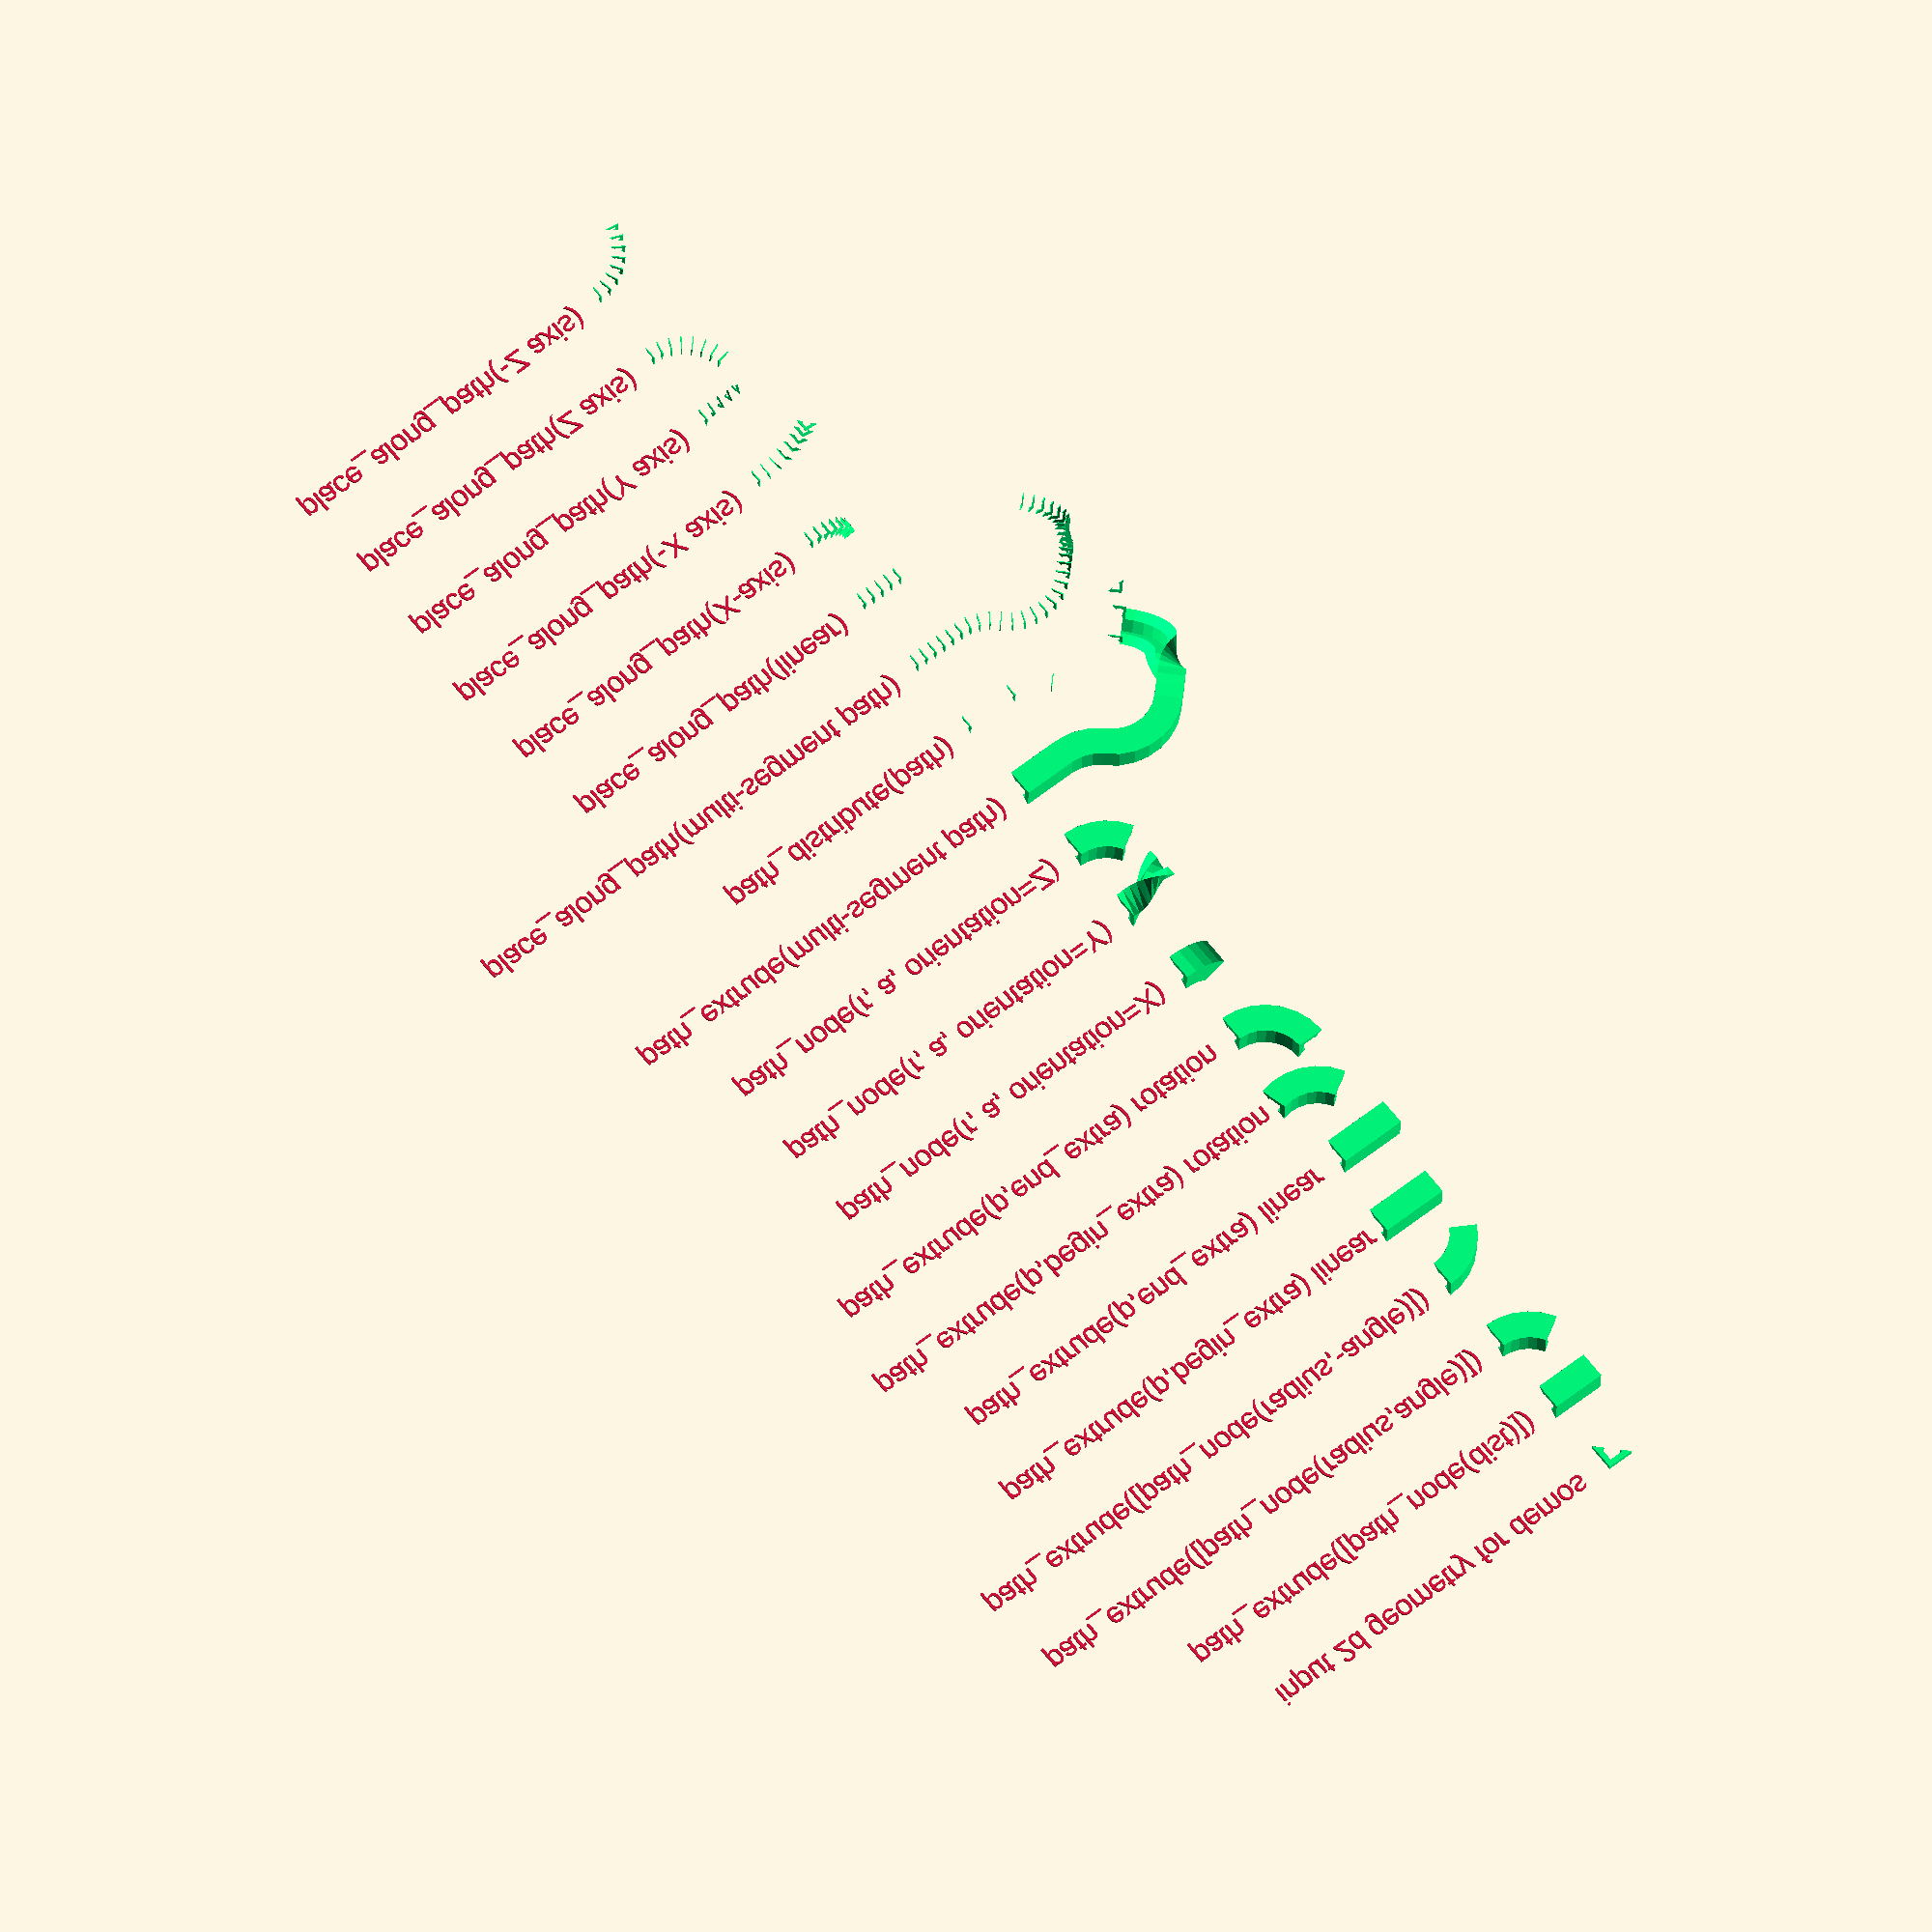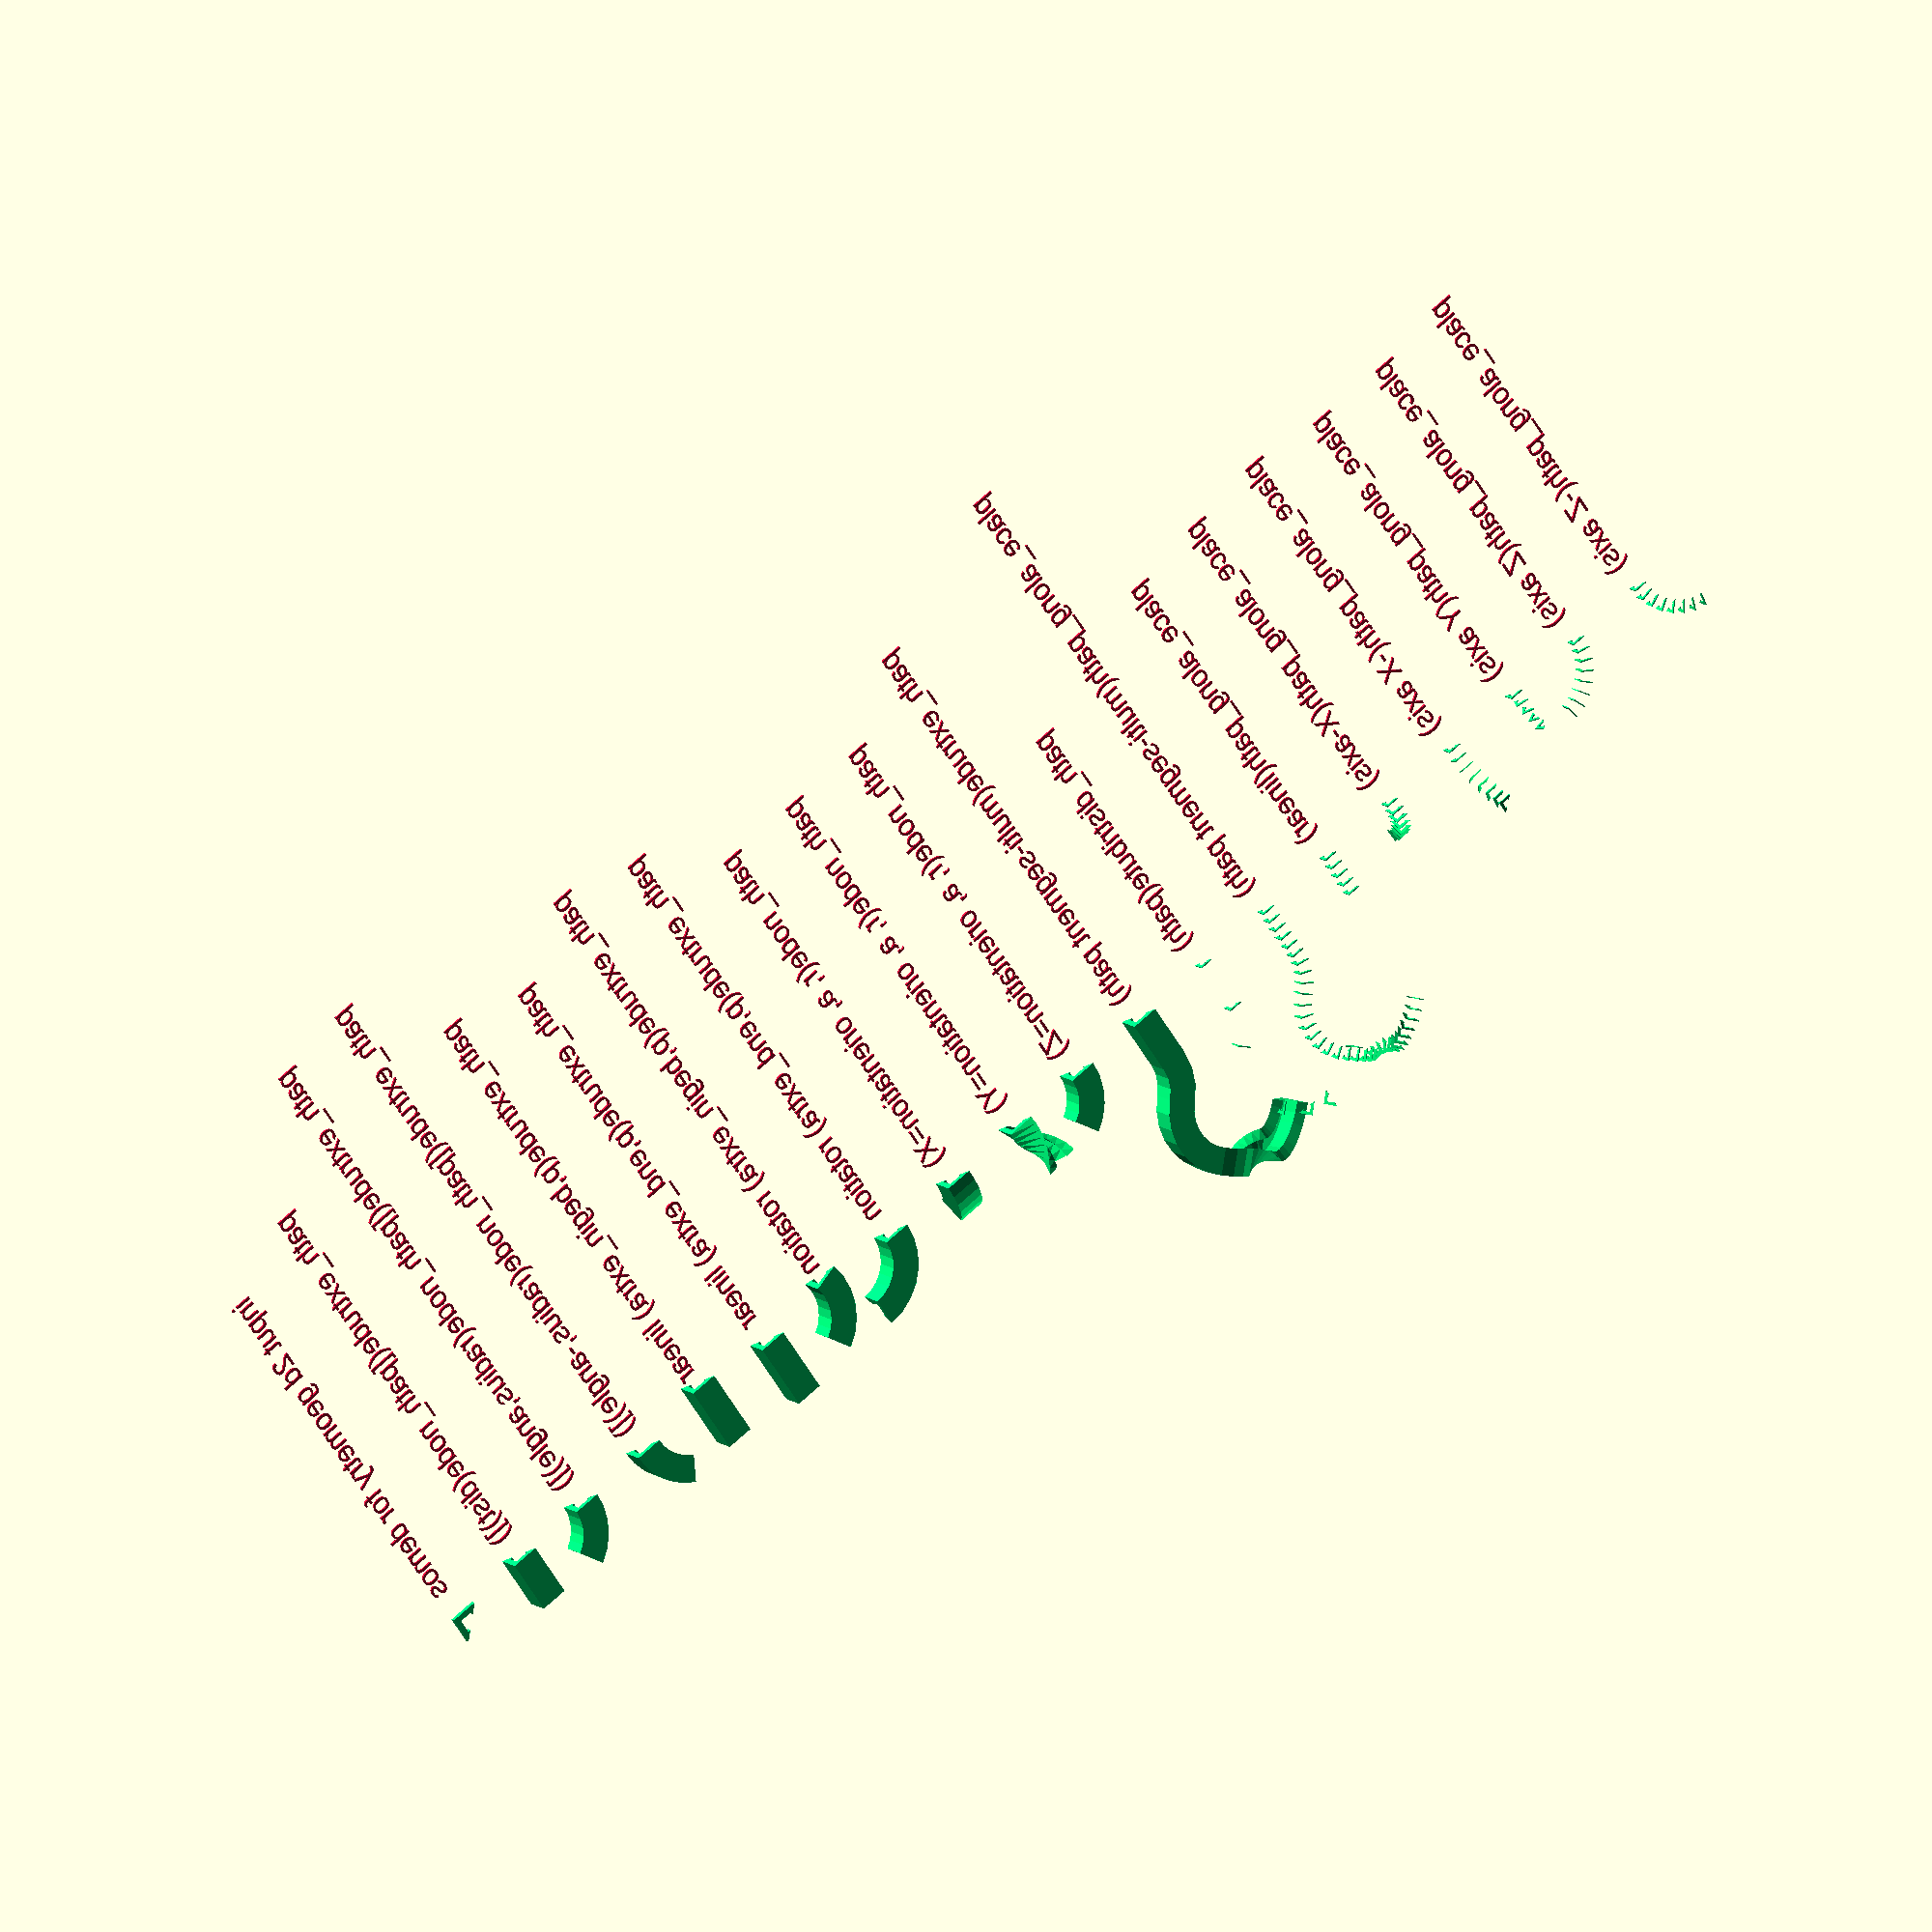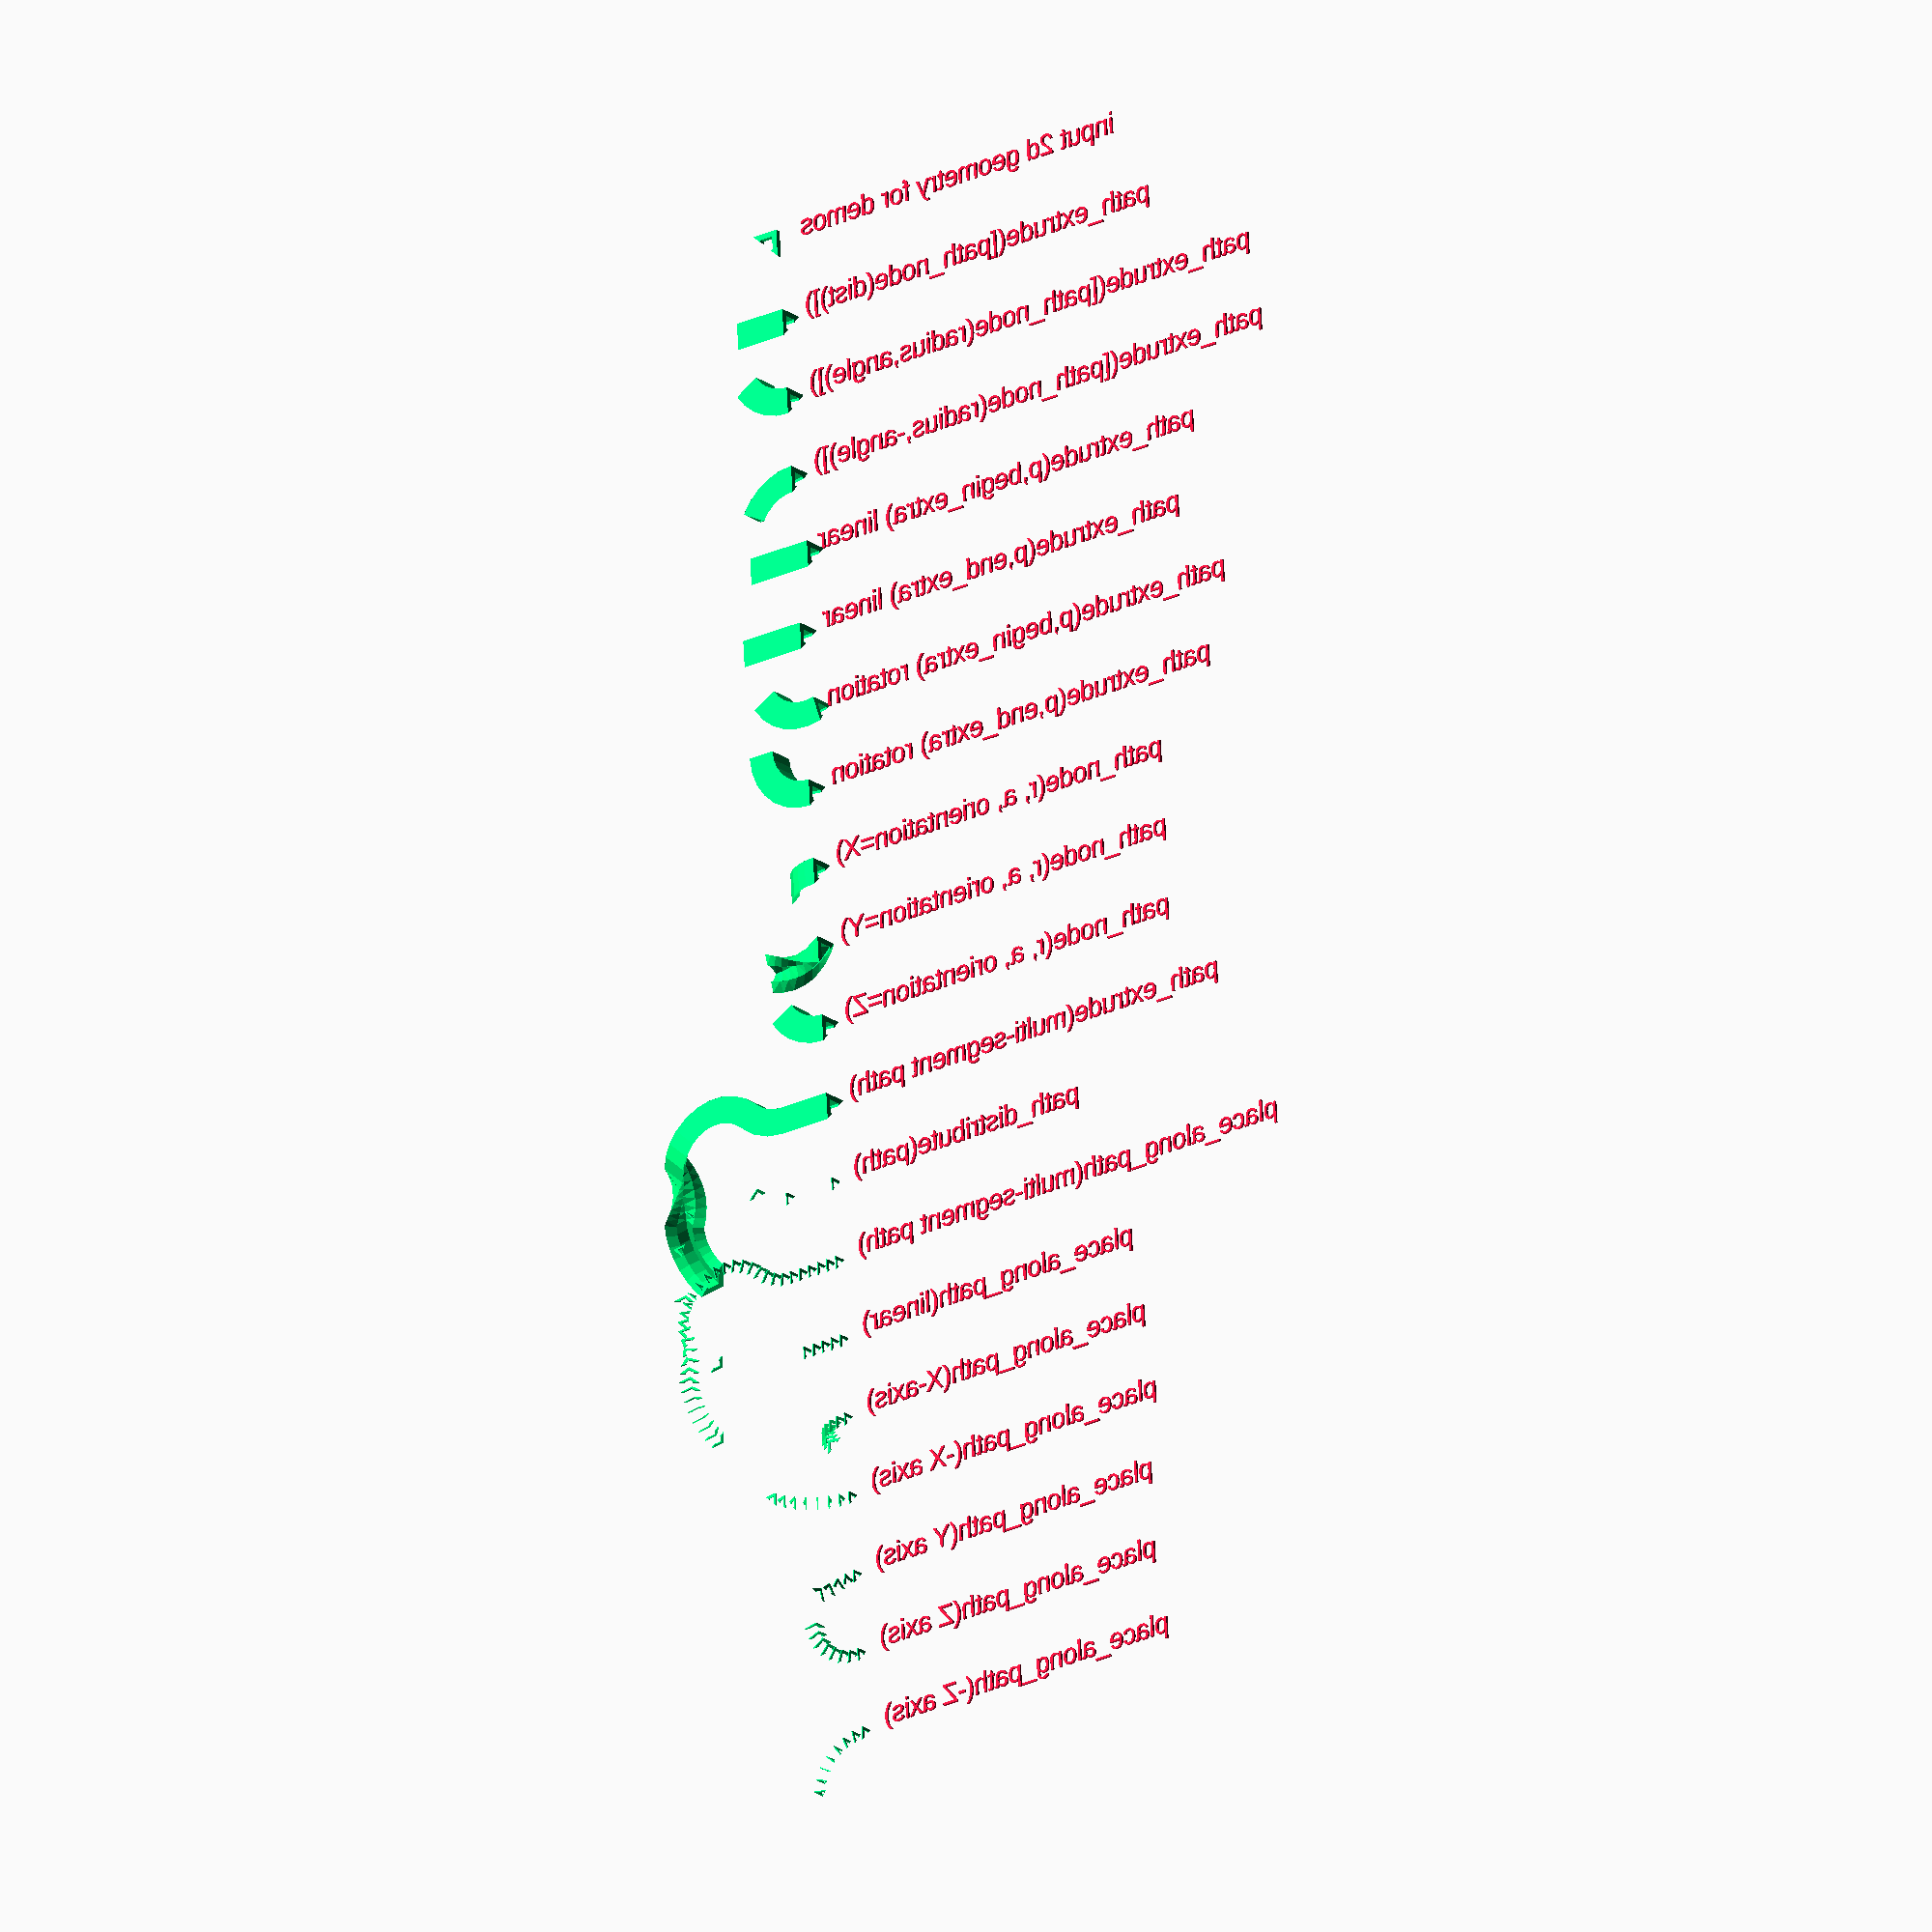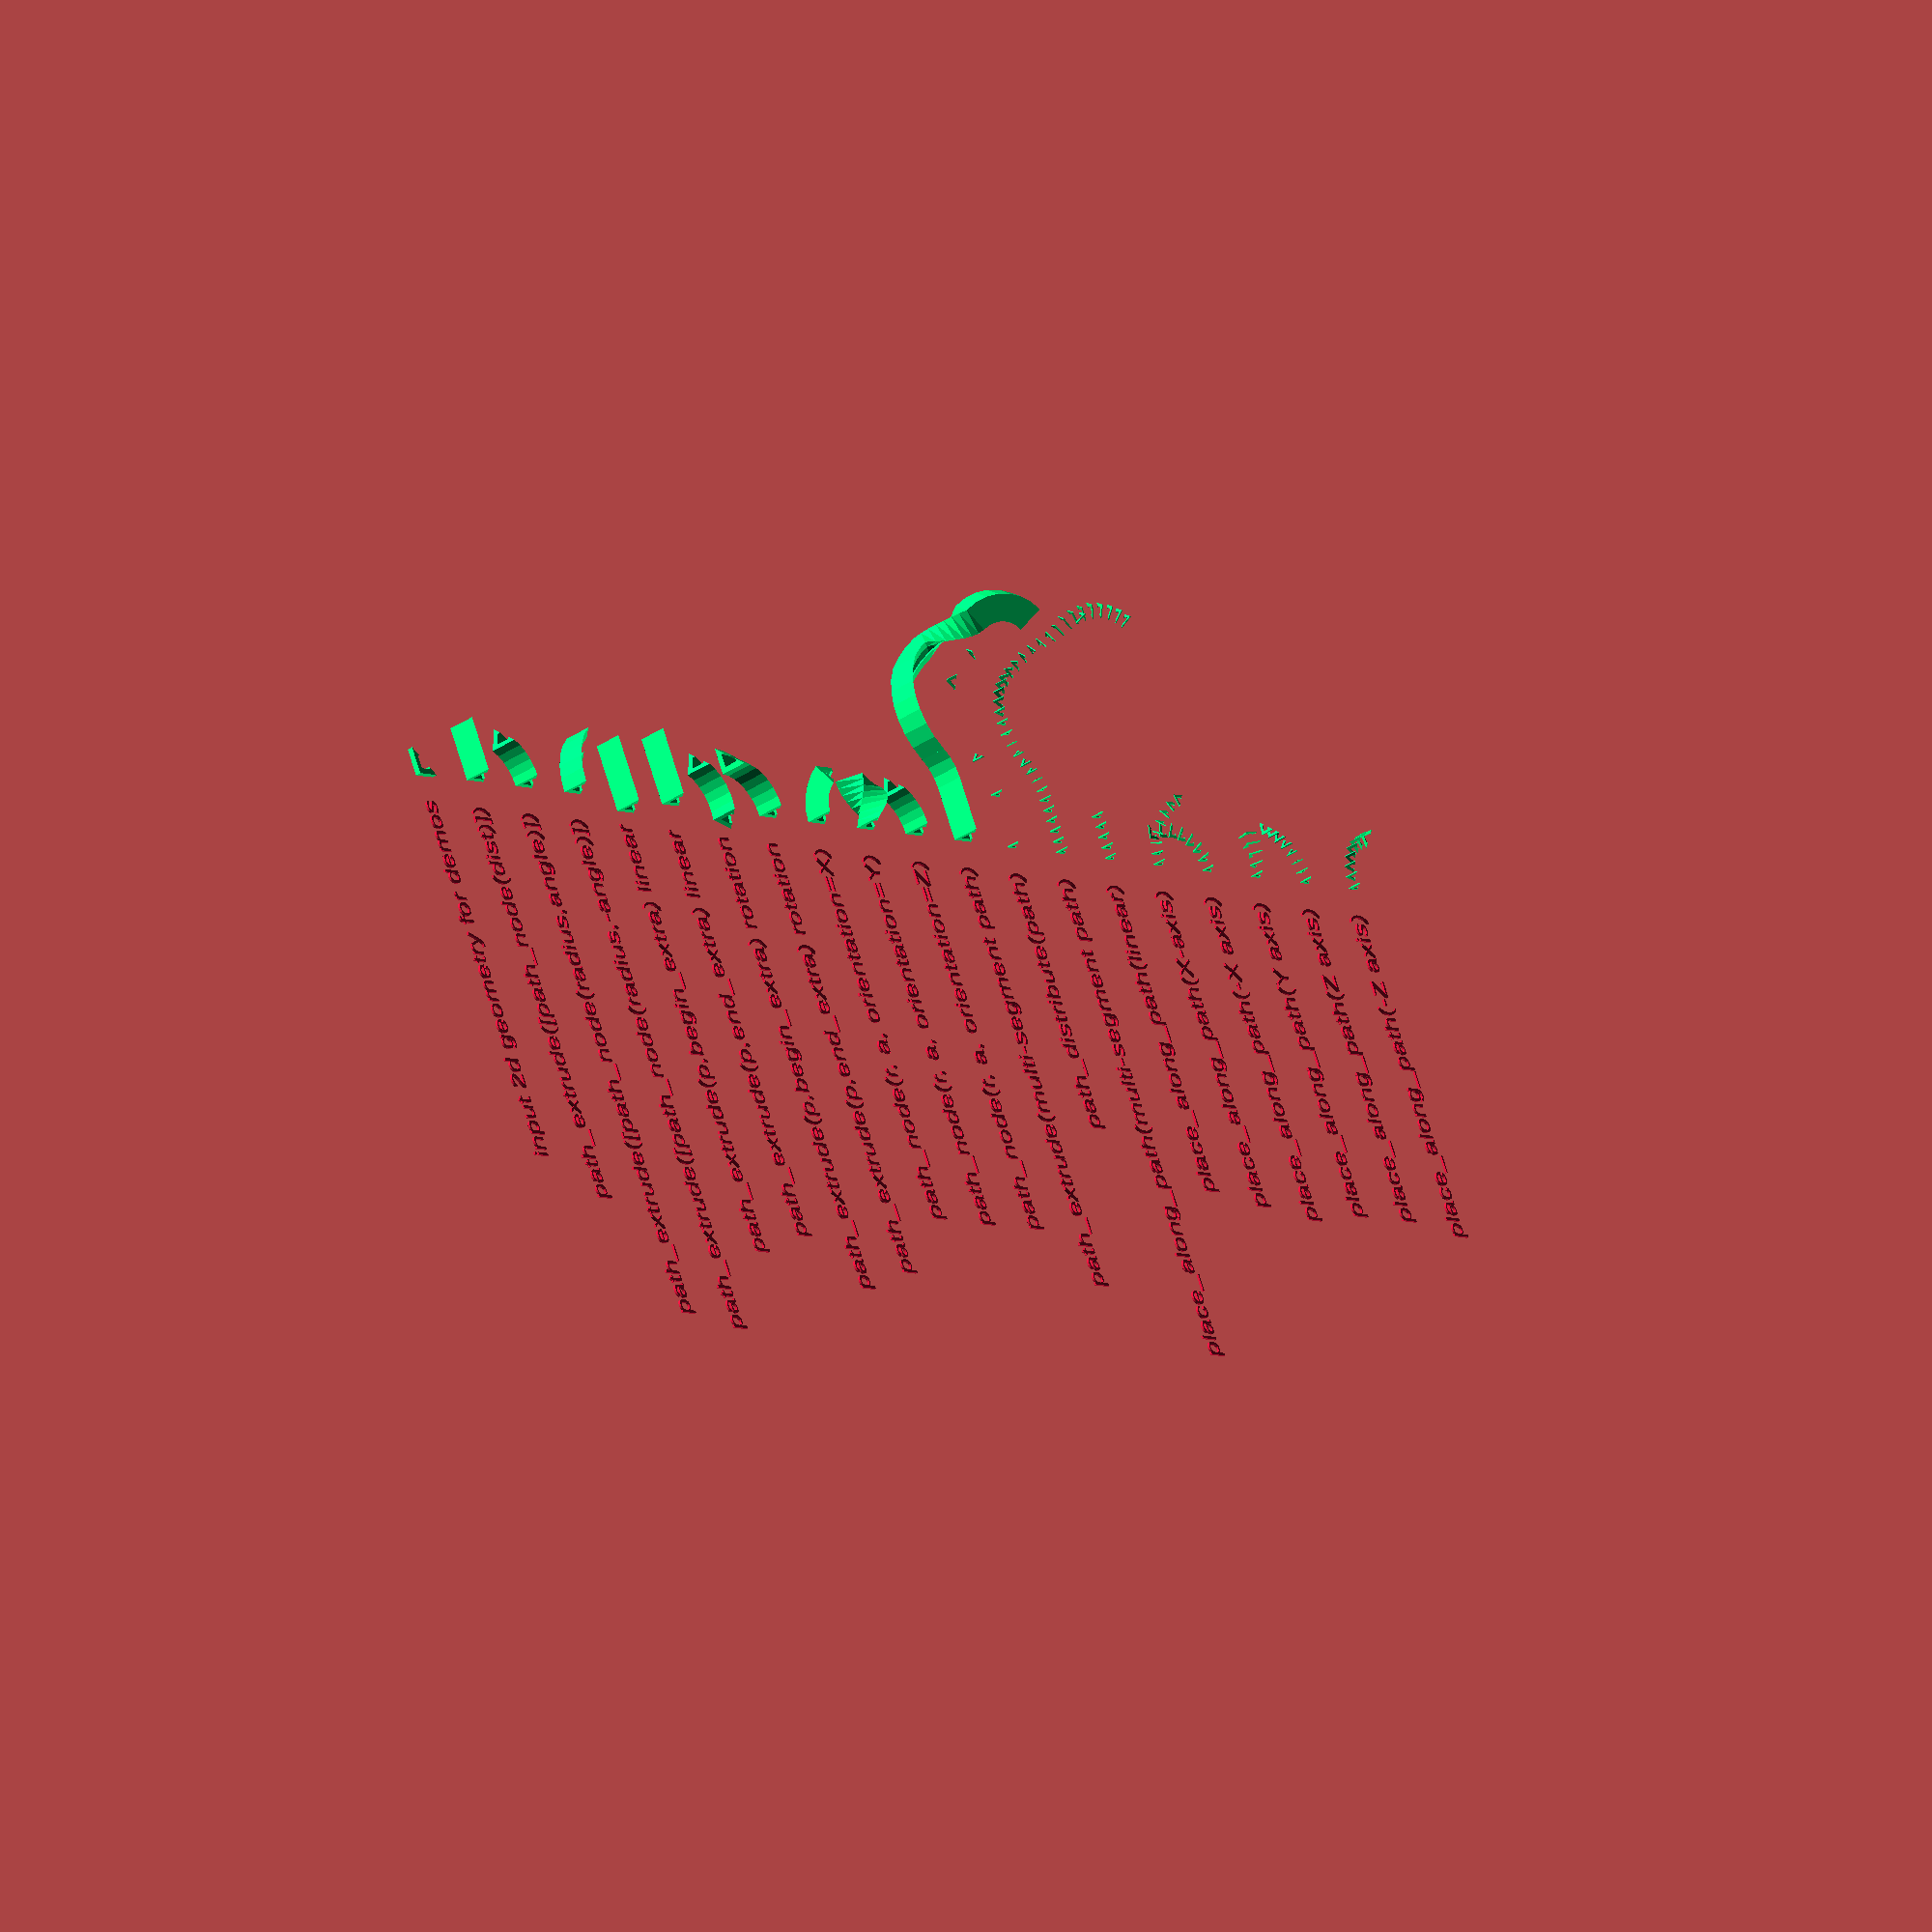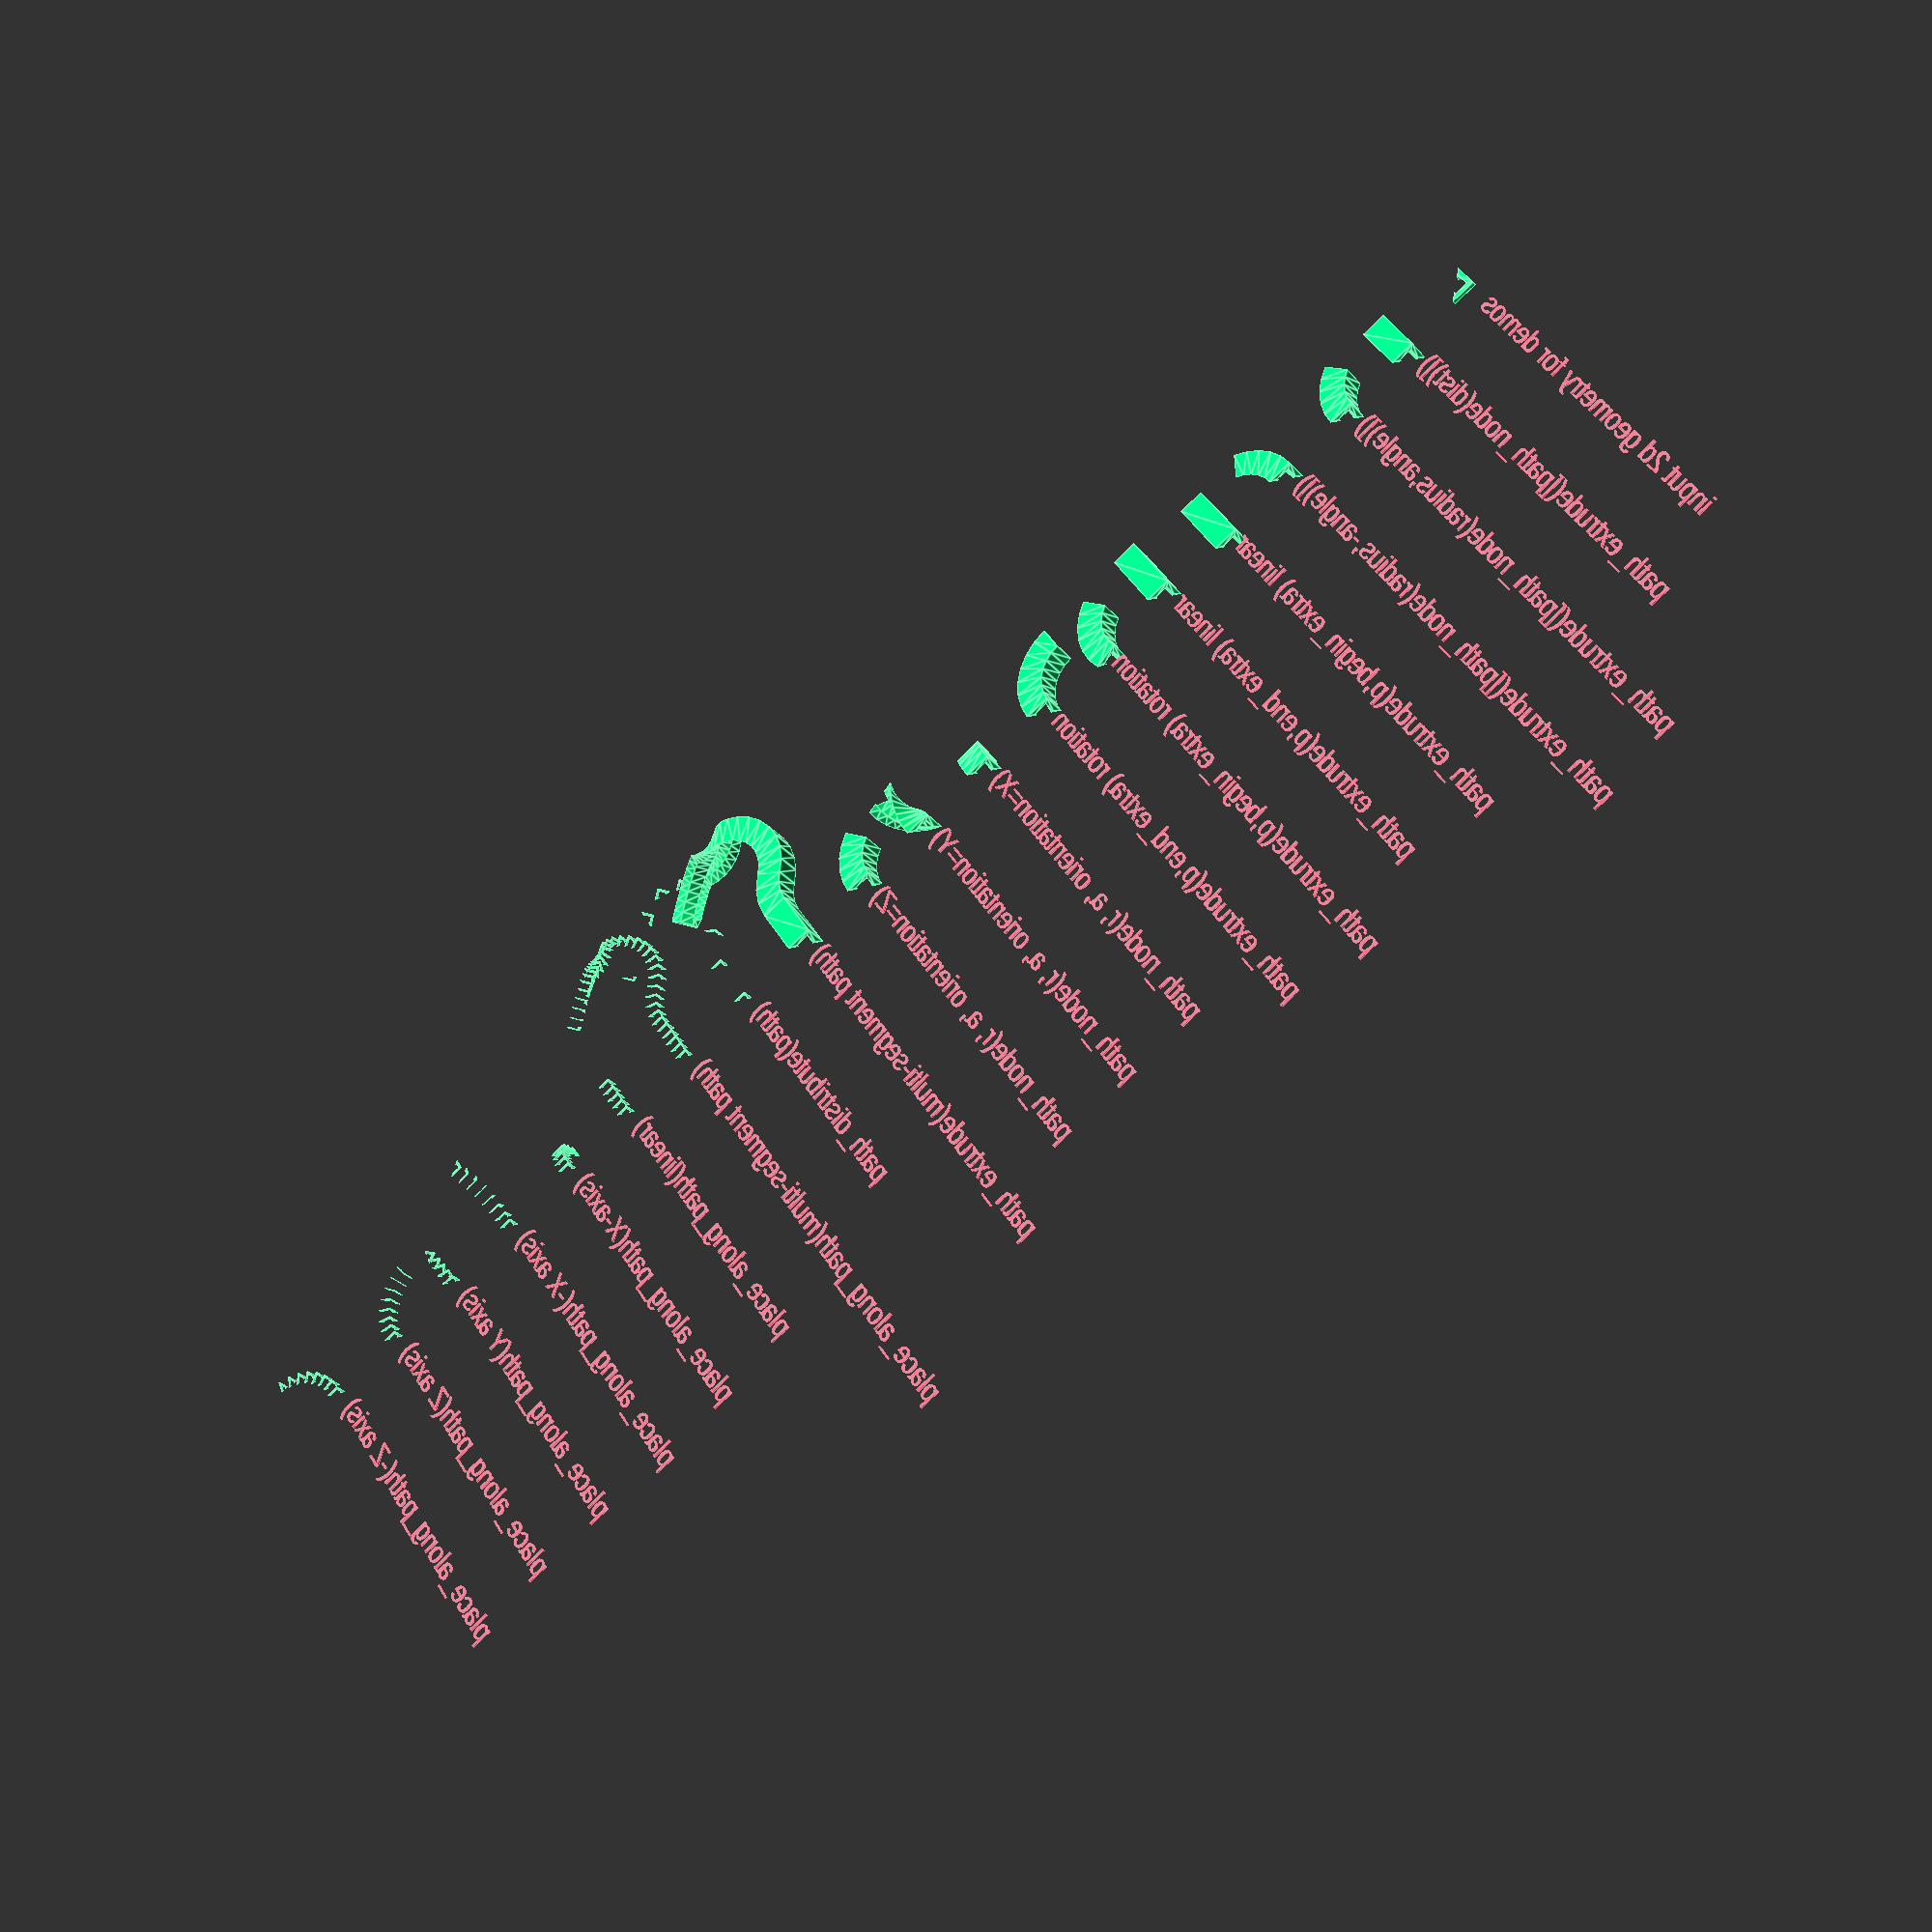
<openscad>
/*
path_tools.scad provides helper utilities for performing transformations sequentially to children geometry.

path_extrude can be used to form extrusions from child 2d geometry.

path_transform can be used to transform child 3d or 2d geometry.

path_distribute creates geometry for each segment of a path.

All these pethods accept a path parameter which must be a vector of path_node structs.

Each path_node represents a single linear or rotational transformtaion.
A path vector represents a sequential chain of those transformations.

path_transform and path_extrude will apply each path_node in a path sequentially to form the resulting geometry.

This can be used to create extruded geometry along complex multi-segment paths.

The file includes demo modules which demonstrate the basic usage.

Use demo_all to render all the demos, or render a single demo using the appropriate module.
*/

// Unit vectors serve as orientations for rotations.
X = [ 1, 0, 0 ];
Y = [ 0, 1, 0 ];
Z = [ 0, 0, 1 ];
// Same vectors, but expressed as Roll, Pitch, Yaw.
ROLL = Y;
PITCH = X;
YAW = Z;

// path_node constructs a struct representing a single transform within a path.
// if angle == 0 or orientation == Y, the path_node represents a linear extrusion of the provided distance.
// if angle != 0 and orientation == Y, the linear extrusion is twisted about the Y-axis (like an aileron roll).
// if angle != 0 and orientation in [X, Z], the path_node is a rotate_extrude around the provided orientation axis.
// for rotations, the distance is used as the radius of the rotation.
// positive rotation angles follow the right-hand rule, negative rotation angles are opposite to the right-hand rule.
// orientation must be an X, Y or Z unit-vector.
function path_node(dist = 0, angle = 0, orientation = Z) =
    // this is a pseudo-data structure
    [ angle, dist, orientation ];

// subvec is a helper function to take a sub-vector of a vector with the provided start point and length
// lengths less than zero mean to take the remainder of the list after the start point.
function subvec(v, s, l = -1) =
    let(
        _end = s + (l < 0 ? len(v) : l),
        end = min(_end, len(v))
    )
        s >= len(v) ? [] : [for (index = [s:1:end - 1]) v[index]];

// getvec is a helper function to retrieve an element from a vector at the provided index.
// a negative index returns the items from the back of the list (similar to python list indexes)
// e.g. v[-2] is the 2nd item from the end.
function getvec(v, idx) =
    let(true_idx = idx < 0 ? len(v) + idx : idx) v[true_idx];

// path_transform transforms it's children objects according to the transformations within the provided path.
// path should be a vector of path_node structs.
// the index is provided for debug messages, but doesn't affect the behavior.
// the child geometry can be 2d or 3d geometry.
module path_transform(path, index = 0) {
    if (len(path) == 0) {
        children();
    } else {
        transform_path_node(path[0], index)
            path_transform(subvec(path, 1), index = index + 1)
            children();
    }
}

// transform_path_node applies the transform of the provided path_node
// don't call this. call path_transform with a full path instead.
module transform_path_node(node, index) {
    angle = node[0];
    dist = node[1];
    orientation = node[2];
    if (angle == 0) {
        echo("transform_path_node(linear)", index = index, node = node);
        translate([ 0, dist, 0 ]) children();
    } else if (orientation == Y) {
        echo("transform_path_node(Y)", index = index, node = node);
        rotate(angle * Y) translate([ 0, dist, 0 ]) children();
    } else {
        trans = sign(angle) * dist * (orientation == X ? -Z : X);
        echo("transform_path_node(X|Z)", index=index, node=node, trans=trans);

        translate(-trans)
            rotate(angle * orientation)
            translate(trans)
            children();
    }
}

// path_extrude extrudes the children geometry according to the transformations in the path
// path should be a vector of path_node structs.
// the child geometry should be 2d geometry in the X-Y plane centered at the origin for best results.
// the index is provided for debug messages, but doesn't affect the behavior.
// begin_extra and end_extra enable extra extrusion at the start or end of the path, which can be helpful
// when preparing subtractive geometry so that it doesn't clip with other geometry using the same path.
module path_extrude(path, index = 0, begin_extra = 0, end_extra = 0) {
    if (len(path) > 1) {
        transform_path_node(path[0], index)
            path_extrude(subvec(path, 1), index + 1, 0, end_extra)
            children();
    }
    // amount of extra extrusion at the beginning and end of the path
    true_end_extra = len(path) == 1 ? end_extra : 0;
    extrude_path_node(path[0], index, begin_extra, true_end_extra)
        children();
}

// extrude_path_node extrudes it's children according to the provided path_node struct.
// don't call this. call path_extrude with a full path instead.
module extrude_path_node(node, index, begin_extra, end_extra) {
    angle = node[0];
    dist = node[1];
    orientation = node[2];
    angular_fn = (angle == 0 ? 0 : $fn * (360 / abs(angle)));
    if (angle == 0) {
        echo("extrude_path_node(linear)",
            index = index,
            node = node,
            begin_extra = begin_extra,
            end_extra = end_extra);
        length = dist + end_extra + begin_extra;

        rotate([90, 0, 0])
            translate([0, 0, begin_extra - length])
            linear_extrude(length)
            //rotate([0, 0, 180])
            children();
    } else if (orientation == Y) {
        // Trying to do a rotate_extrude about the Y axis is meaningless since it's
        // in the direction of motion. We interpret that path as a sort of aileron
        // roll instead, which we perform as a linear_extrude with a twist.
        echo("extrude_path_node(Y)",
            index = index,
            node = node,
            begin_extra = begin_extra,
            end_extra = end_extra);
        length = dist + end_extra + begin_extra;

        rotate([90, 0, 0])
            mirror([0, 0, 1])
            linear_extrude(length, twist=angle, $fn=angular_fn * 4)
            children();
    } else {
        true_dist = angle < 0 ? -dist : dist;

        msg = str("extrude_path_node(", (orientation == X ? "X" : "Z"), ")");
        echo(msg, index = index, node = node, true_dist = true_dist, begin_extra = begin_extra, end_extra = end_extra);

        pre_rotate = (orientation == X ? 90 : 0) * Z;
        pre_translate = true_dist * X;
        extrude_angle = sign(angle) * (abs(angle) + begin_extra + end_extra);
        mid_rotate = sign(angle) * -begin_extra * Z;
        post_translate = -pre_translate;
        post_rotate = 90 * cross(Z, orientation);

        rotate(post_rotate)
            translate(post_translate)
            rotate(mid_rotate)
            rotate_extrude(angle=extrude_angle, $fn=angular_fn)
            translate(pre_translate)
            rotate(pre_rotate)
            children();
    }
}

// path_distribute duplicates the child geometry at the endpoint of every path_node along the path.
// This also places a duplicate at the origin.
// Index is used for debugging messages, but doesn't affect the behavior.
module path_distribute(path, index=0) {
    children();
    if (len(path) > 0) {
        transform_path_node(path[0], index)
            path_distribute(subvec(path, 1), index=index+1)
            children();
    }
}

// place_along_path duplicates the child geometry at regular intervals along the path, including at the origin.
// Spacing is the linear distance (along the path) between each duplicate.
// Offset controls the spacing of the first duplicate.
// If offset=0, the first duplicate will be placed at the origin.
// Index is used for debugging messages, but doesn't affect the behavior.
module place_along_path(path, spacing=10, offset=0, index=0) {
    if (len(path) > 0) {
        node_travel = path_node_length(path[0]);
        num_els = num_elements_along_node(path[0], spacing, offset);
        travel_all_els = offset + spacing * (num_els-1); // subtract 1 because the first element is at the origin
        remaining_offset = spacing - (node_travel - travel_all_els);
        echo("place_along_path", path=path, spacing=spacing, offset=offset, index=index);
        echo("place_along_path", node_travel=node_travel, num_els=num_els, travel_all_els=travel_all_els, remaining_offset=remaining_offset);

        place_along_path_node(path[0], spacing, offset, index)
            children();

        transform_path_node(node=path[0], index=index)
            place_along_path(subvec(path,1), spacing, remaining_offset, index+1)
            children();
    }
}

function num_elements_along_node(node, spacing, offset) =
    ceil((path_node_length(node) - offset) / spacing);


module place_along_path_node(node, spacing=10, offset=0, index=0) {
    angle = node[0];
    dist = node[1];
    orientation = (angle == 0 ? [0,0,0] : node[2]);
    node_travel = path_node_length(node);
    num_copies = num_elements_along_node(node, spacing, offset);
    echo("place_along_path_node", node=node, spacing=spacing, offset=offset, node_travel=node_travel, num_copies=num_copies);

    // if the path node is a rotation, we need to offset it prior to the rotation, and transform it back to the origin after the rotation
    // this is a global transform that gets applied to every child.
    transform_offset = [
        orientation == Z ? sign(angle) * dist : 0,
        0,
        orientation == X ? sign(-angle) * dist : 0
    ];
    // linear translation per unit distance 
    trans_v= [
        0,
        angle == 0 || orientation == Y ? 1 : 0,
        0,
    ];
    rot_v= (
        angle == 0 ?
        [0, 0, 0] :
        angle / node_travel * orientation
    );
    function travel(i) =
        spacing * i + offset;
    
    for (i = [0:num_copies-1]) {
        translate(-transform_offset)
            translate(travel(i) * trans_v)
            rotate(travel(i) * rot_v)
            translate(transform_offset)
            children();
    }
}

// returns the total distance traversed when travelling along this path
function path_length(path) =
    (
        len(path) == 0 ?
        0 :
        path_node_length(path[0]) + path_length(subvec(path,1))
    );

// returns the length of the given path node
function path_node_length(node) =
    let (
        angle = abs(node[0]),
        dist = node[1],
        orientation = node[2]
    ) 
        (
            angle == 0 || orientation == Y ?
            // linear extrude or twist about Y axis
            dist :
            // rotate extrude
            // length of an arc = circumference * ratio of the full rotation the angle represents
            (2 * PI * dist) * (angle / 360)
        );

// distribute is a helper modules which applies spacing between each of it's children
module distribute(spacing) {
    for (i = [0:$children - 1]) {
        translate(spacing * i) children(i);
    }
}


/*******************************
 * ONLY DEMOS BELOW THIS POINT *
 *******************************/


// _demo_proto_geometry prepares 2d geometry for the demos 
module _demo_proto_geometry() {
    l = 5; // length of the L legs
    w = 1; // width of the L legs
    a = 1.5; // offset of the arrow points
    translate([-l/2, 0]) // center in X axis
        polygon([
            // This is an L-shape with arrow tips.
            // This input geometry is useful for demonstrating the orientation of the part, and how each
            // transform affects that orientation.
            [0, 0],
            [0, l],
            [a, l-a],
            [w, l-a],
            [w, w],
            [l-a, w],
            [l-a, a],
            [l, 0],
        ]);
}

// _demo_text prepares a text label in the appropriate orientation for the demos
module _demo_text(msg) {
    translate([0, -5, 0])
        rotate([0, 0, 90])
        scale([0.4, 0.4, 0.4])
        color("crimson")
        text(msg, halign="right");
}
// _demo_extrude is a helper that extrudes the demo deometry by the path, and colors it.
module _demo_extrude(path, begin_extra=0, end_extra=0) {
    color("SpringGreen")
        path_extrude(path, begin_extra=begin_extra, end_extra=end_extra)
        _demo_proto_geometry();
}

// demo_input demonstrates the input geometry for the other demos
module demo_input() {
    _demo_text("input 2d geometry for demos");
    color("SpringGreen")
        _demo_proto_geometry();
}
_demo_spacing = [15, 0, 0];

// demo_simple demonstrates the simple linear and rotation use-cases for path_extrude and path_node.
module demo_simple(dist=10, angle=60) {
    distribute(_demo_spacing) {
        group() {
            _demo_text("path_extrude([path_node(dist)])");
            _demo_extrude([path_node(dist)]);
        }

        group() {
            _demo_text("path_extrude([path_node(radius,angle)])");
            _demo_extrude([path_node(dist, angle)]);
        }

        group() {
            _demo_text("path_extrude([path_node(radius,-angle)])");
            _demo_extrude([path_node(dist, -angle)]);
        }
    }
}

// demo_extra_extrude demonstrates use of begin_extra and end_extra for path_extrude.
module demo_extra_extrude(dist=10, angle=60) {
    distribute(_demo_spacing) {
        group() {
            _demo_text("path_extrude(p,begin_extra) linear");
            _demo_extrude([path_node(dist, 0)], begin_extra=dist/4);
        }

        group() {
            _demo_text("path_extrude(p,end_extra) linear");
            _demo_extrude([path_node(dist, 0)], end_extra=dist/4);
        }

        group() {
            _demo_text("path_extrude(p,begin_extra) rotation");
            _demo_extrude([path_node(dist, angle)], begin_extra=angle/4);
        }
        
        group() {
            _demo_text("path_extrude(p,end_extra) rotation");
            _demo_extrude([path_node(dist, angle)], end_extra=angle/2);
        }
    }
}

// demo_orientation demonstrates the use of orientation to affect rotation path_nodes.
module demo_orientation(radius=10, angle=60) {
    distribute(_demo_spacing) {
        group() {
            _demo_text("path_node(r, a, orientation=X)");
            _demo_extrude([path_node(radius, angle, X)]);
        }

        group() {
            _demo_text("path_node(r, a, orientation=Y)");
            _demo_extrude([path_node(radius, angle*2, Y)]);
        }

        group() {
            _demo_text("path_node(r, a, orientation=Z)");
            _demo_extrude([path_node(radius, angle, Z)]);
        }
    }
}

// _demo_multisegment_path returns a demo path with many segments
function _demo_multisegment_path(dist=10, angle=45) =
    [
        path_node(dist, 0),
        path_node(dist, angle),
        path_node(dist, -2*angle),
        path_node(dist, angle, X),
        path_node(dist, 2*angle, Y),
        path_node(dist, 2*angle, X),
    ];

// demo_multisegment demonstrates the use of a providing many path nodes to chain together transformations.
module demo_multisegment() {
    _demo_text("path_extrude(multi-segment path)");
    _demo_extrude(_demo_multisegment_path());
}

// demo_path_distribute demonstrates the use of the path_distribute module.
module demo_path_distribute() {
    // NOTE: path_distribute is not an extrude operation, so it doesn't do the implicit 90-degree rotation
    // of the input 2d geometry. The examples here manually rotate the input geometry by 90-degrees about the X-axis
    // so the demos all line up. Also we rescale the input so that the individual instances are easy to distinguish.
    _demo_text("path_distribute(path)");
    path_distribute(_demo_multisegment_path())
        color("SpringGreen")
            rotate([90, 0, 0])
            scale([0.5, 0.5, 0.2])
            linear_extrude(1)
            _demo_proto_geometry();
}

// demo_place_along_path demonstrates the use of the place_along_path module.
module demo_place_along_path(r=10, spacing=2, offset=0) {
    // NOTE: place_along_path is not an extrude operation, so it doesn't do the implicit 90-degree rotation
    // of the input 2d geometry. The examples here manually rotate the input geometry by 90-degrees about the X-axis
    // so the demos all line up. Also we rescale the input so that the individual instances are easy to distinguish.
    distribute(_demo_spacing) {
        group() {
            _demo_text("place_along_path(multi-segment path)");
            place_along_path(_demo_multisegment_path(), spacing=spacing, offset=offset)
                rotate([90, 0, 0])
                color("SpringGreen")
                scale([0.5, 0.5, 0.2])
                _demo_proto_geometry();
        }

        group() {
            _demo_text("place_along_path(linear)");
            place_along_path([
                path_node(r)
            ], spacing=spacing, offset=offset)
                rotate([90, 0, 0])
                color("SpringGreen")
                scale([0.5, 0.5, 0.2])
                _demo_proto_geometry();
        }

        group() {
            _demo_text("place_along_path(X-axis)");
            place_along_path([
                path_node(r, 90, X)
            ], spacing=spacing, offset=offset)
                rotate([90, 0, 0])
                color("SpringGreen")
                scale([0.5, 0.5, 0.2])
                _demo_proto_geometry();
        }

        group() {
            _demo_text("place_along_path(-X axis)");
            place_along_path([
                path_node(r, -90, X)
            ], spacing=spacing, offset=offset)
                rotate([90, 0, 0])
                color("SpringGreen")
                scale([0.5, 0.5, 0.2])
                _demo_proto_geometry();
        }

        group() {
            _demo_text("place_along_path(Y axis)");
            place_along_path([
                path_node(r, 90, Y)
            ], spacing=spacing, offset=offset)
                rotate([90, 0, 0])
                color("SpringGreen")
                scale([0.5, 0.5, 0.2])
                _demo_proto_geometry();
        }

        group() {
            _demo_text("place_along_path(Z axis)");
            place_along_path([
                path_node(r, 90)
            ], spacing=spacing, offset=offset)
                rotate([90, 0, 0])
                color("SpringGreen")
                scale([0.5, 0.5, 0.2])
                _demo_proto_geometry();
        }

        group() {
            _demo_text("place_along_path(-Z axis)");
            place_along_path([
                path_node(r, -90)
            ], spacing=spacing, offset=offset)
                rotate([90, 0, 0])
                color("SpringGreen")
                scale([0.5, 0.5, 0.2])
                _demo_proto_geometry();
        }
    }
}

// demo_all renders all the demos
module demo_all() {
    translate(0.5 * _demo_spacing) {
        demo_input();

        translate(_demo_spacing)
            demo_simple();
        
        translate(4 * _demo_spacing)
            demo_extra_extrude();

        translate(8 * _demo_spacing)
            demo_orientation();

        translate(11 * _demo_spacing)
            demo_multisegment();
            
        translate(12 * _demo_spacing)
            demo_path_distribute();

        translate(13 * _demo_spacing)
            demo_place_along_path();
    }
}

// Uncomment this to render the demos.
demo_all();
</openscad>
<views>
elev=204.3 azim=128.5 roll=2.1 proj=o view=solid
elev=349.2 azim=215.2 roll=153.3 proj=o view=solid
elev=200.2 azim=273.7 roll=323.4 proj=o view=solid
elev=218.5 azim=153.1 roll=229.9 proj=o view=solid
elev=209.4 azim=212.9 roll=328.4 proj=p view=edges
</views>
